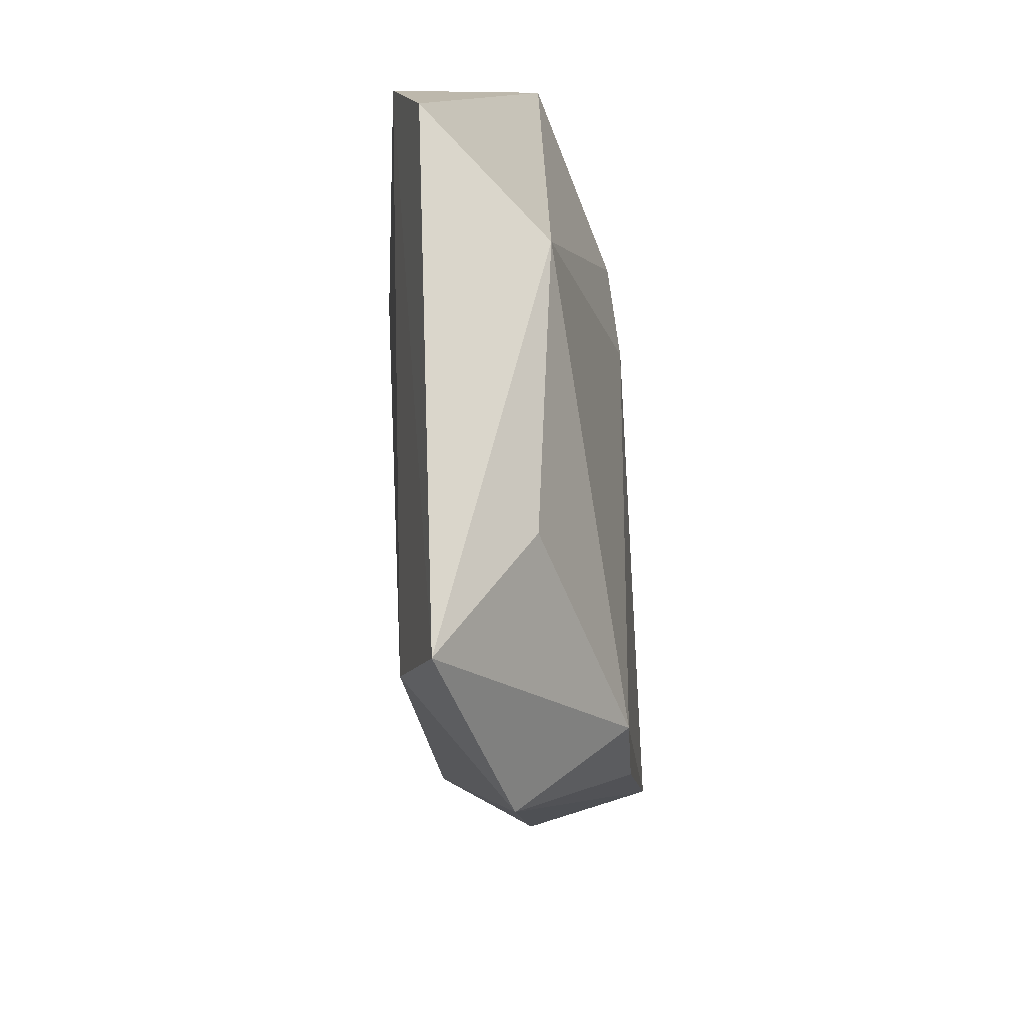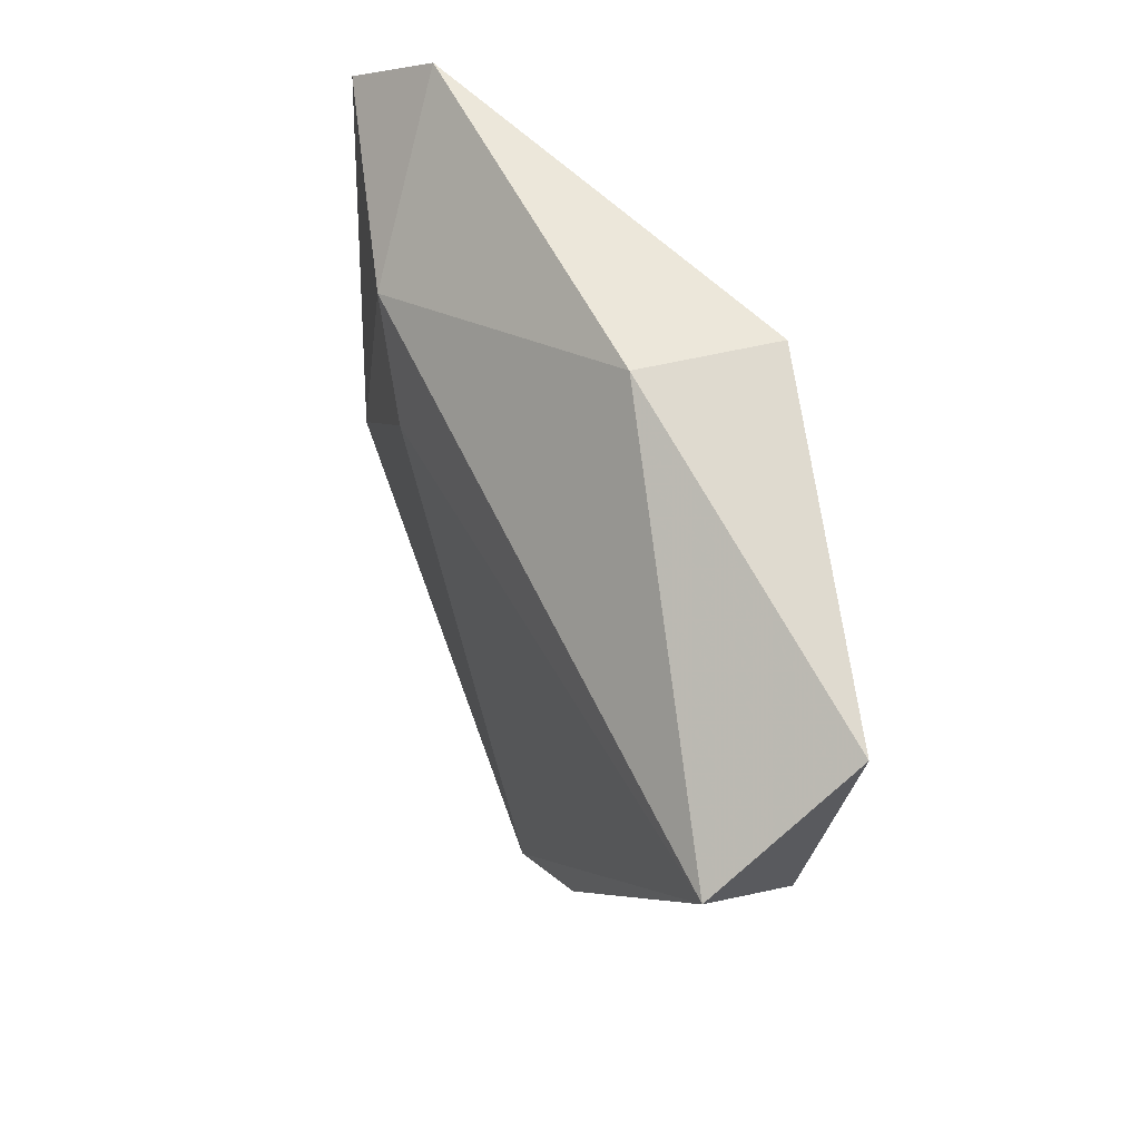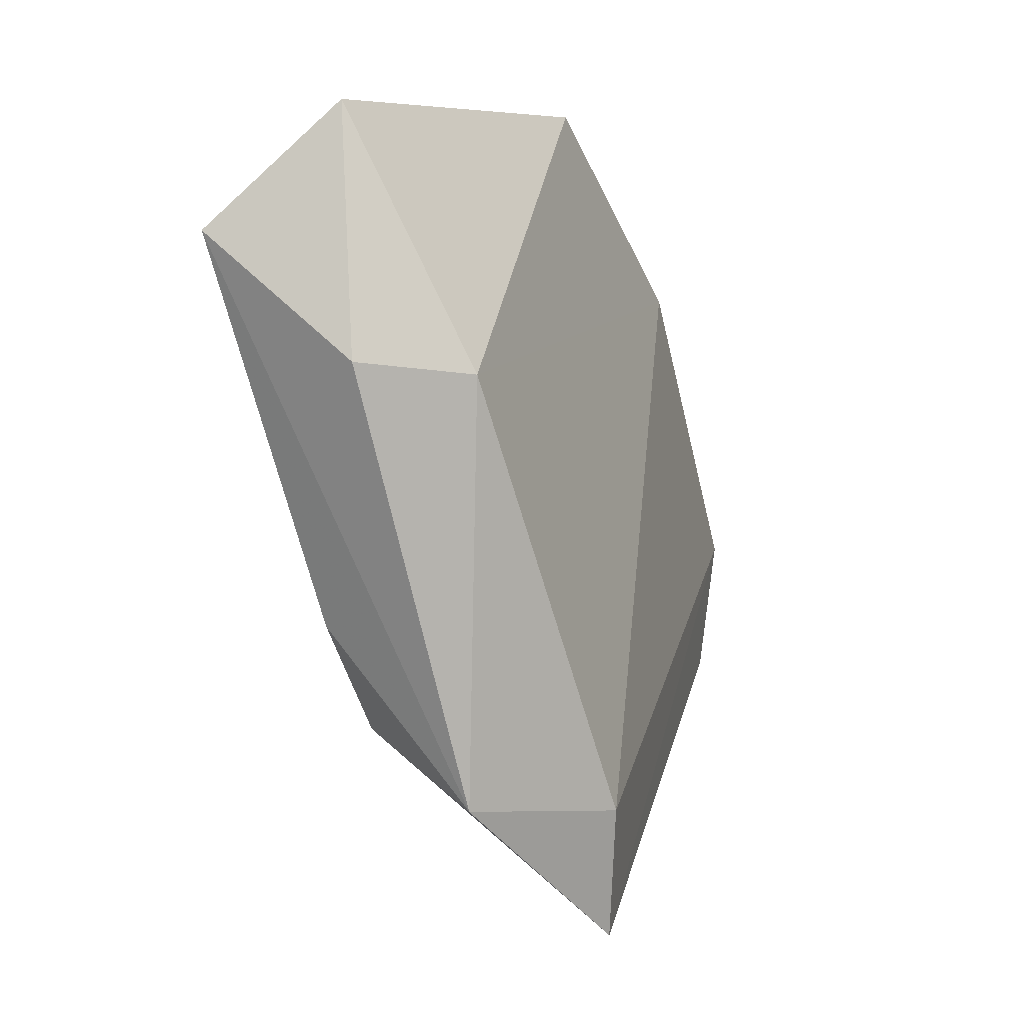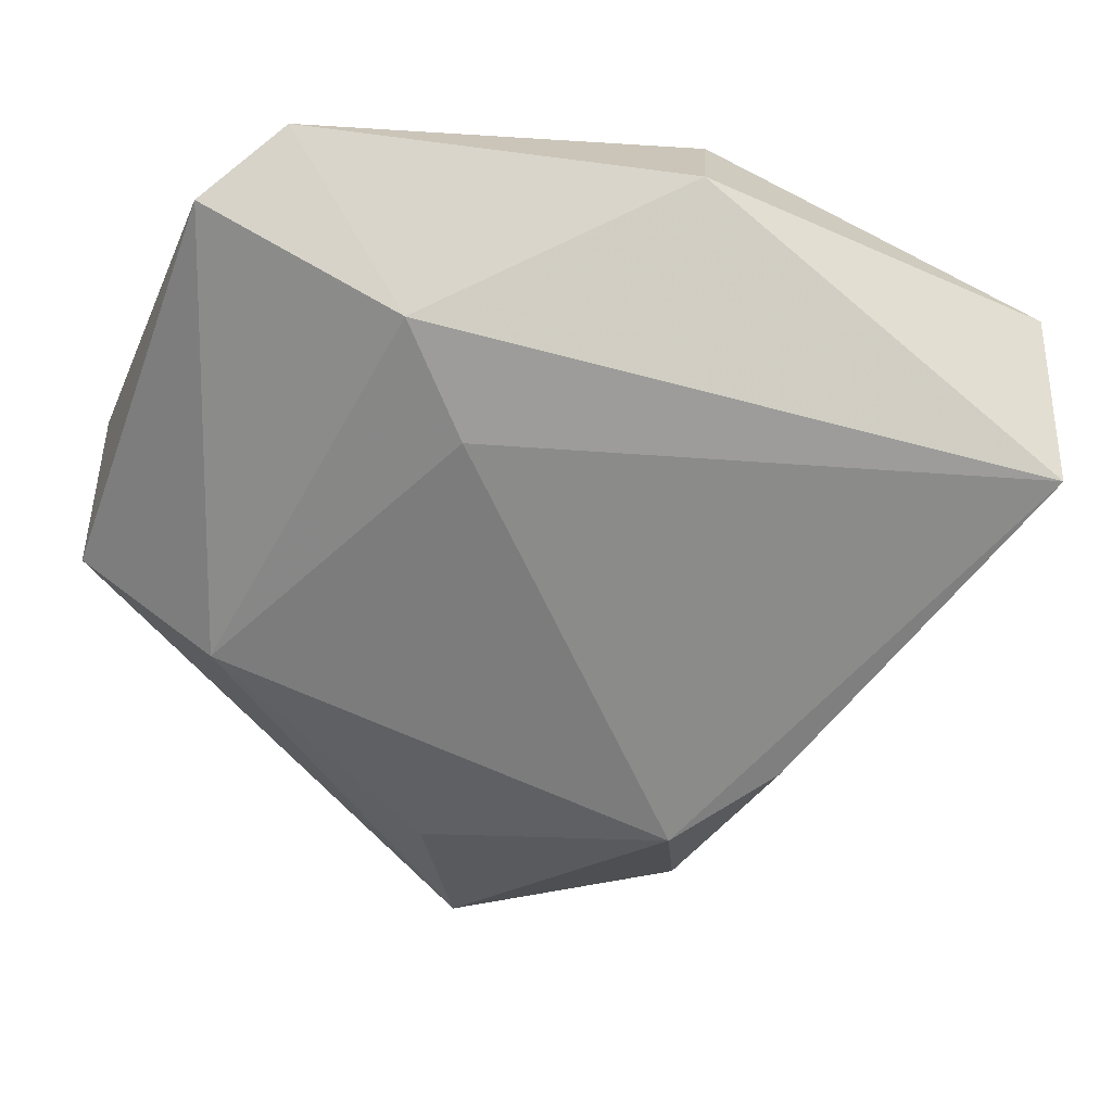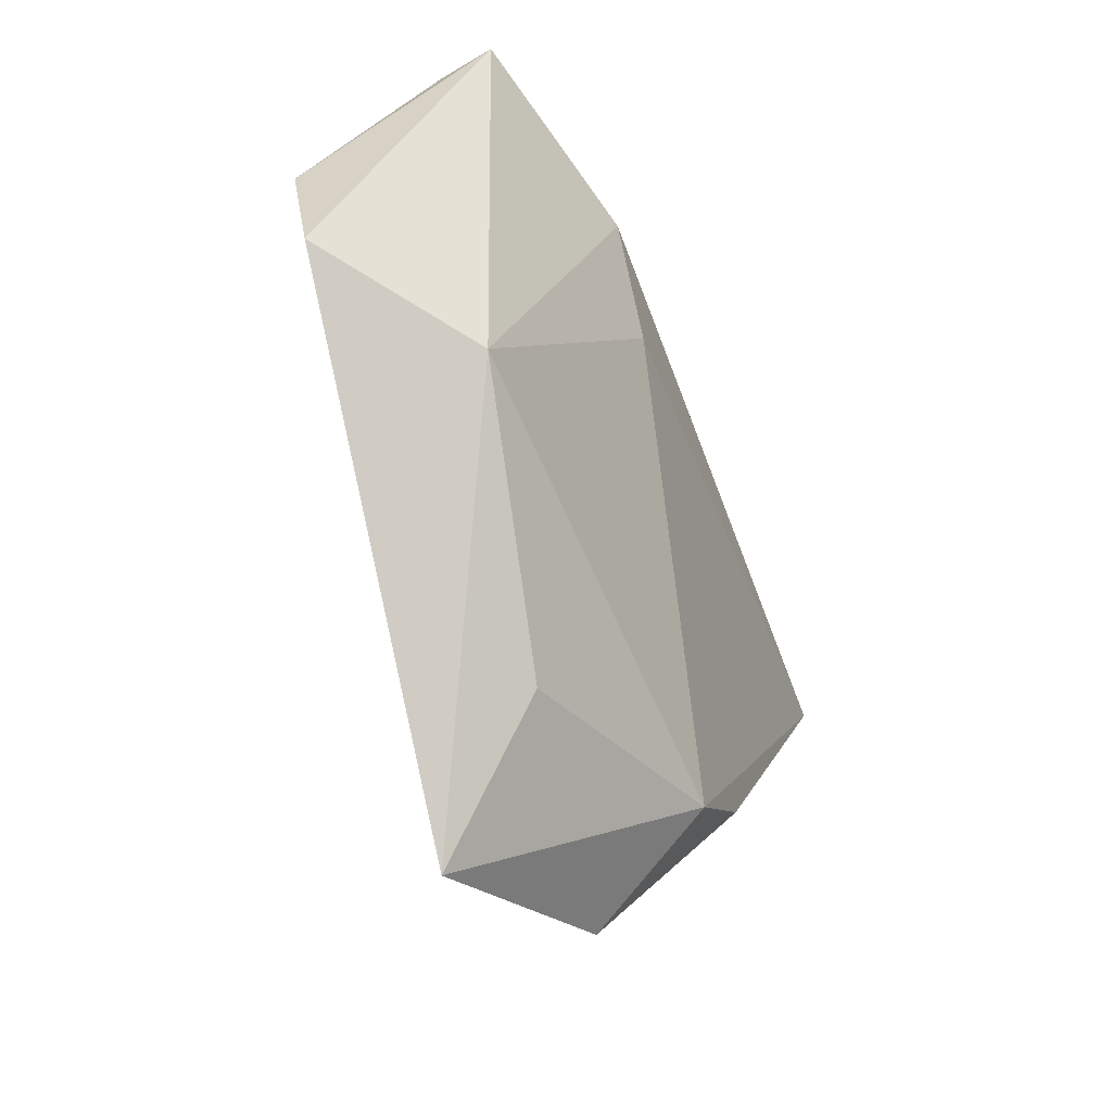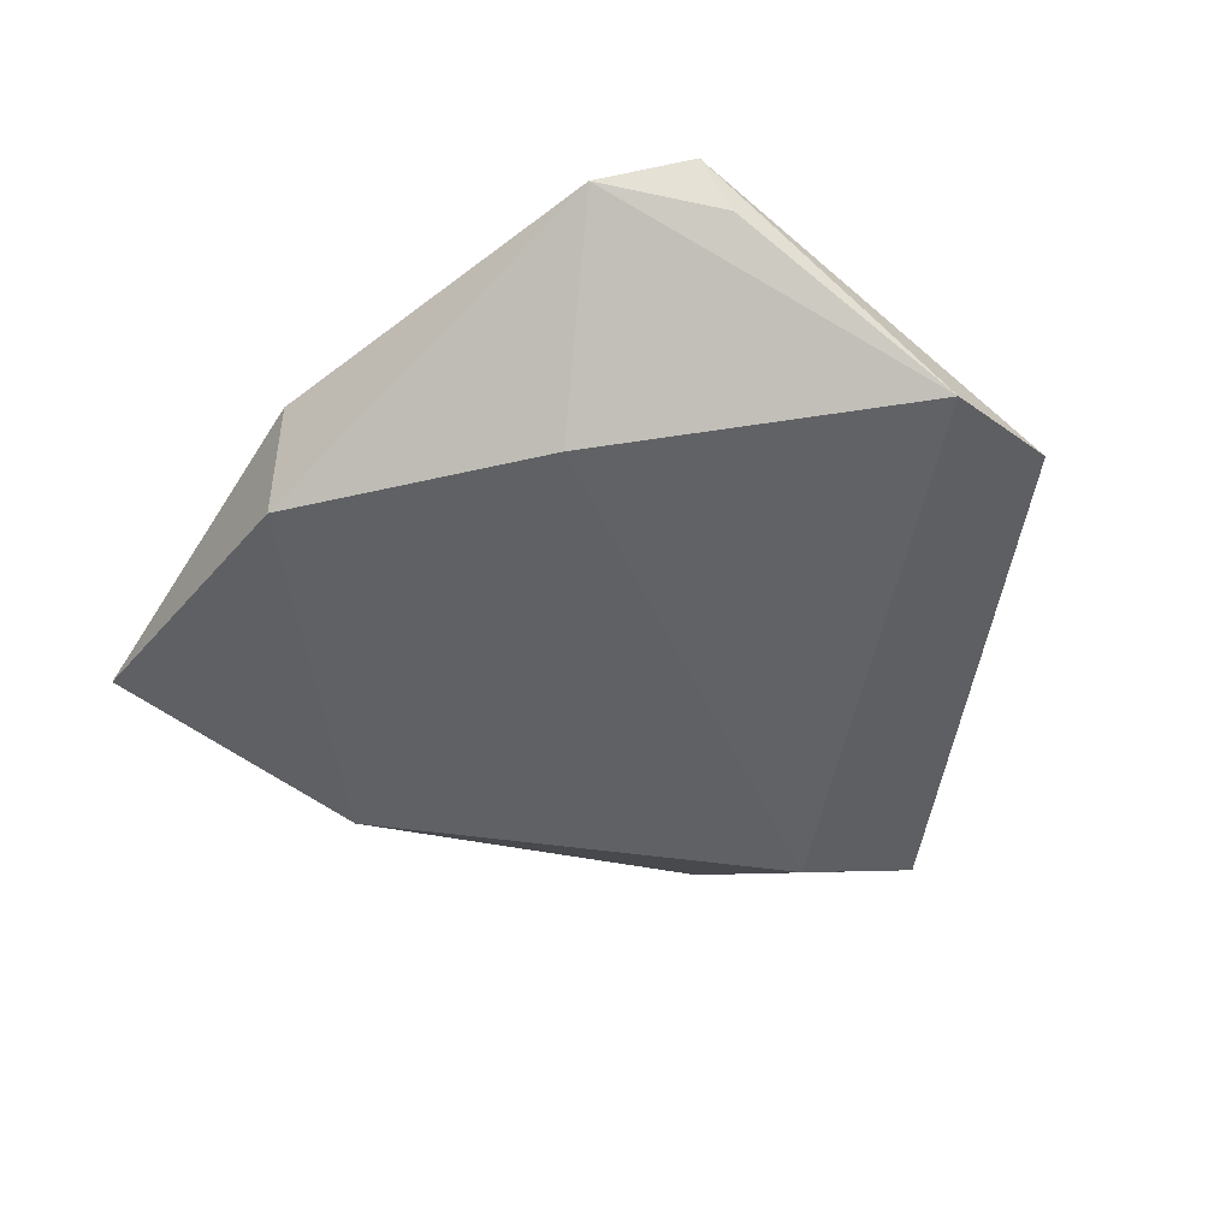
<metadata>
{"format":"obj","ext":"obj","renderer":"f3d","projection":"perspective","resolution":1024,"background":"white","views":[{"elev":-60.3,"azim":-83.3,"up":"+Y"},{"elev":48.0,"azim":64.8,"up":"+Y"},{"elev":-24.2,"azim":114.9,"up":"+Y"},{"elev":24.2,"azim":-1.1,"up":"+Y"},{"elev":-42.8,"azim":-67.0,"up":"+Y"},{"elev":-48.8,"azim":-148.4,"up":"+Z"}]}
</metadata>
<code>
v 0.01193 -0.04367 -0.0007215
v 0.04127 -0.007425 -0.002199
v -0.0495 -0.007241 -0.003197
v -0.02579 0.04012 0.00256
v -0.03538 -0.01261 0.00851
v -0.003335 -0.04049 -0.01026
v 0.01351 0.0345 0.001519
v -0.012 -0.05121 -0.005659
v -0.009732 0.01232 0.01405
v -0.03441 0.03423 0.007494
v -0.03567 0.03021 0.002571
v 0.01069 -0.03284 0.01121
v -0.01335 0.02437 -0.01283
v -0.01487 0.02474 0.0135
v -0.01502 -0.03554 0.004703
v 0.04818 0.006752 0.01118
v 0.01465 0.03318 -0.01318
v 0.04799 0.01784 -0.003874
v 0.02188 -0.0255 0.01069
v 0.03334 -0.007128 -0.01165
v -0.04633 0.006503 -0.006877
f 18 16 2
f 16 1 2
f 7 14 16
f 7 16 18
f 17 7 18
f 6 1 8
f 21 3 10
f 13 6 21
f 8 3 21
f 21 6 8
f 19 1 16
f 7 17 4
f 10 14 4
f 14 7 4
f 4 17 13
f 13 21 4
f 18 2 20
f 20 17 18
f 20 2 1
f 1 6 20
f 13 17 20
f 20 6 13
f 16 14 9
f 11 21 10
f 10 4 11
f 11 4 21
f 12 19 16
f 16 9 12
f 1 19 12
f 8 1 12
f 12 15 8
f 5 3 8
f 8 15 5
f 10 3 5
f 15 12 5
f 5 14 10
f 5 12 9
f 5 9 14

</code>
